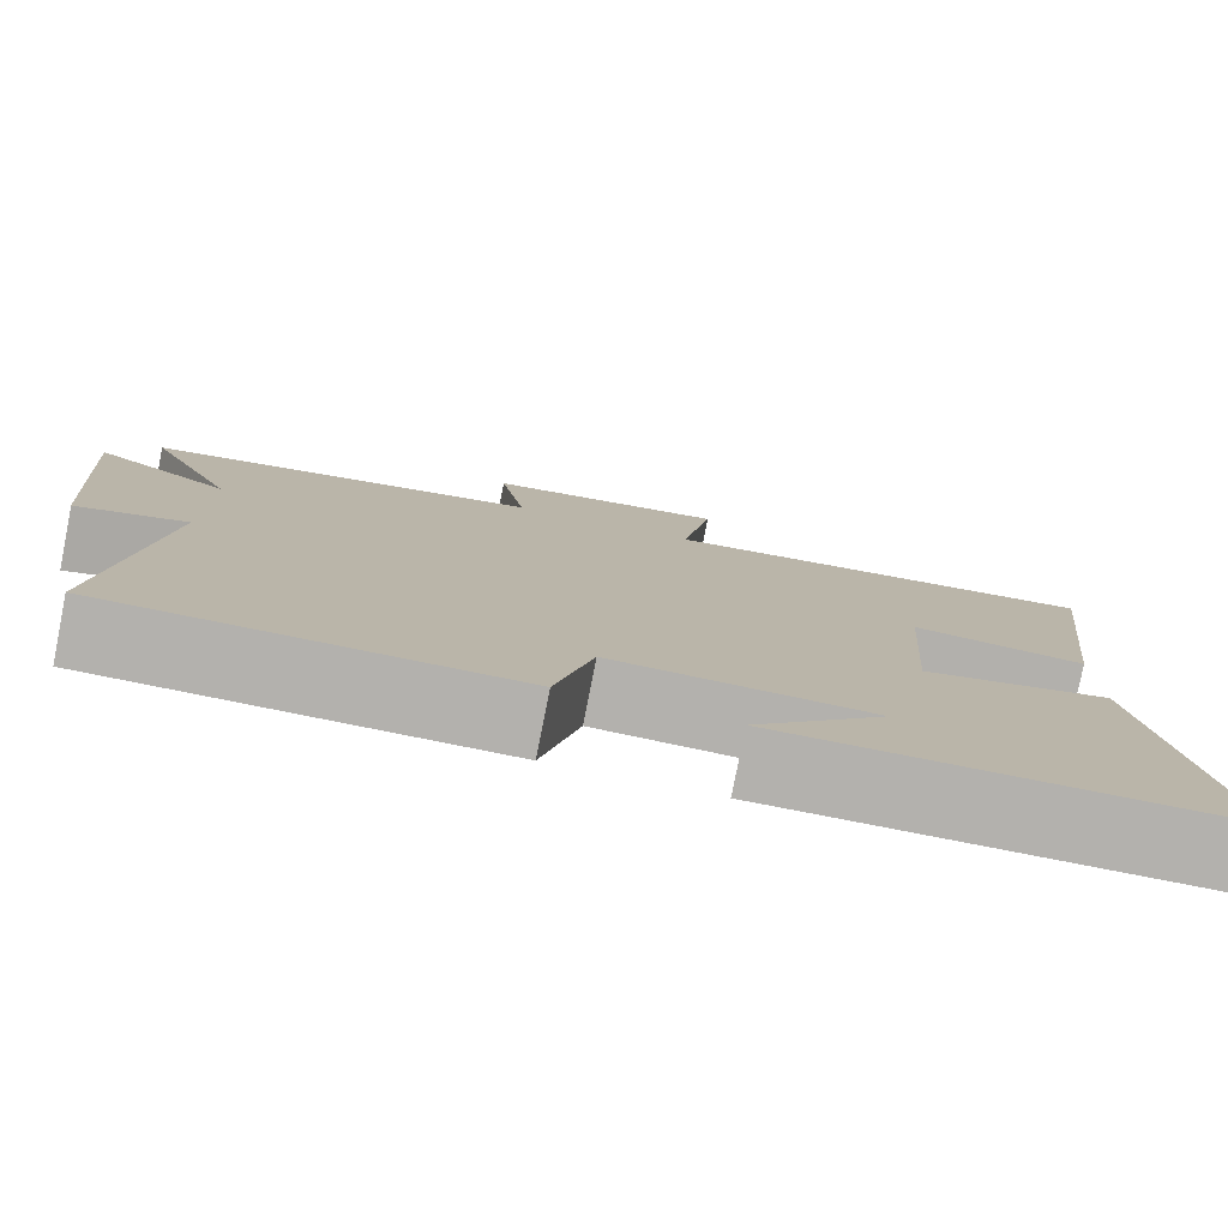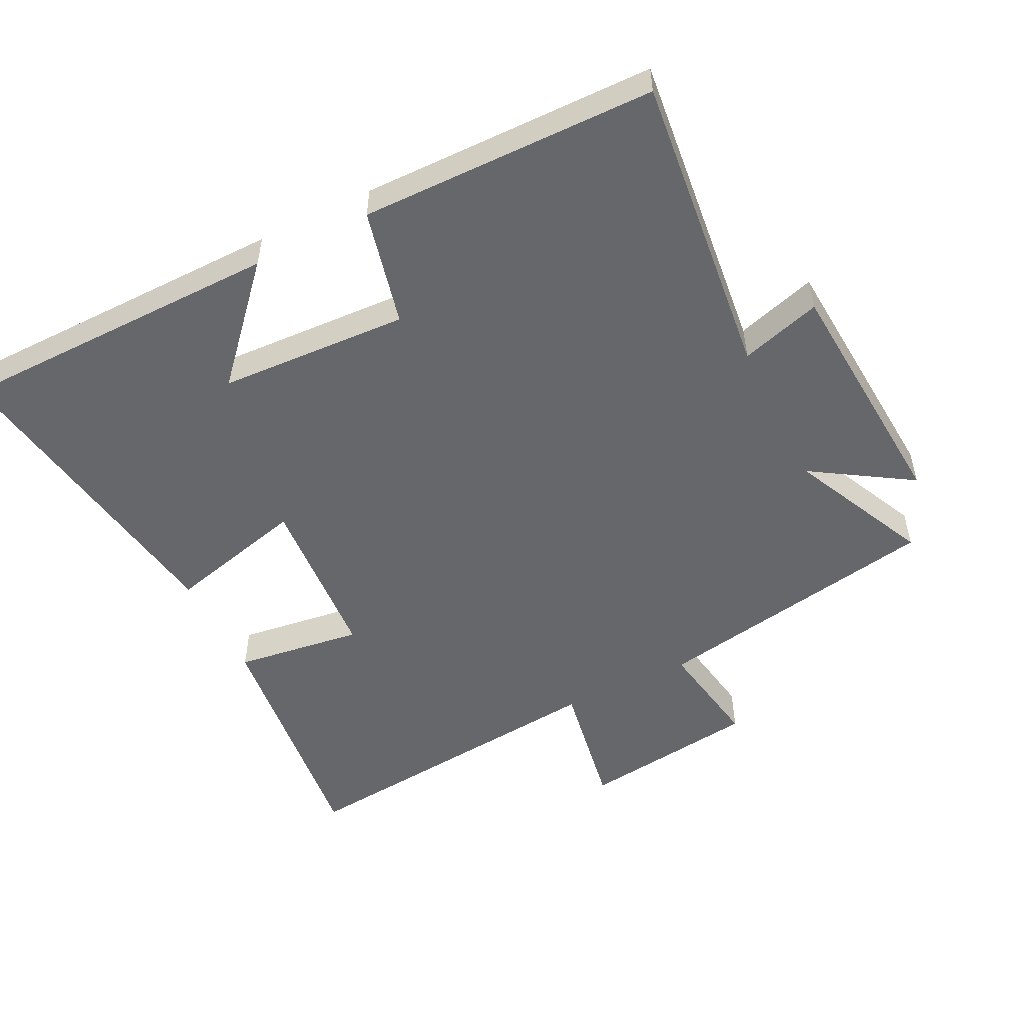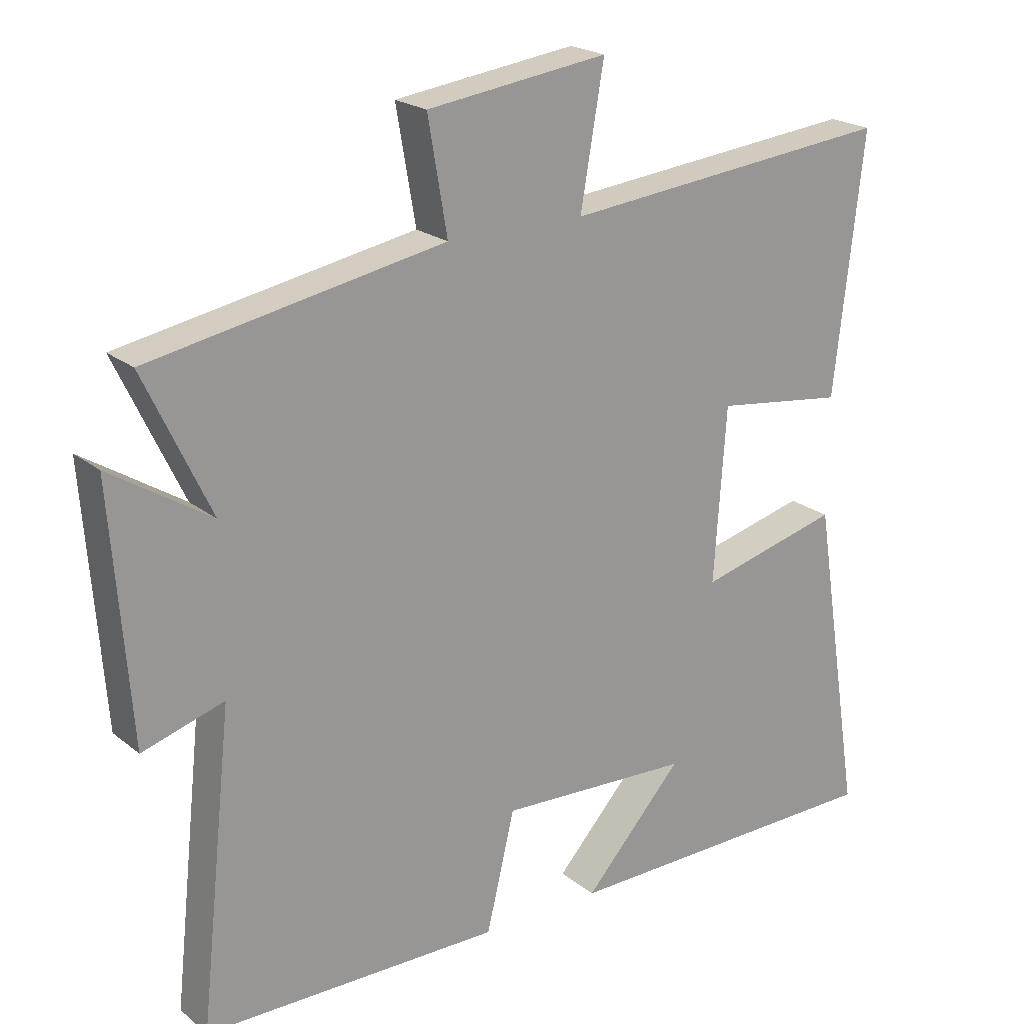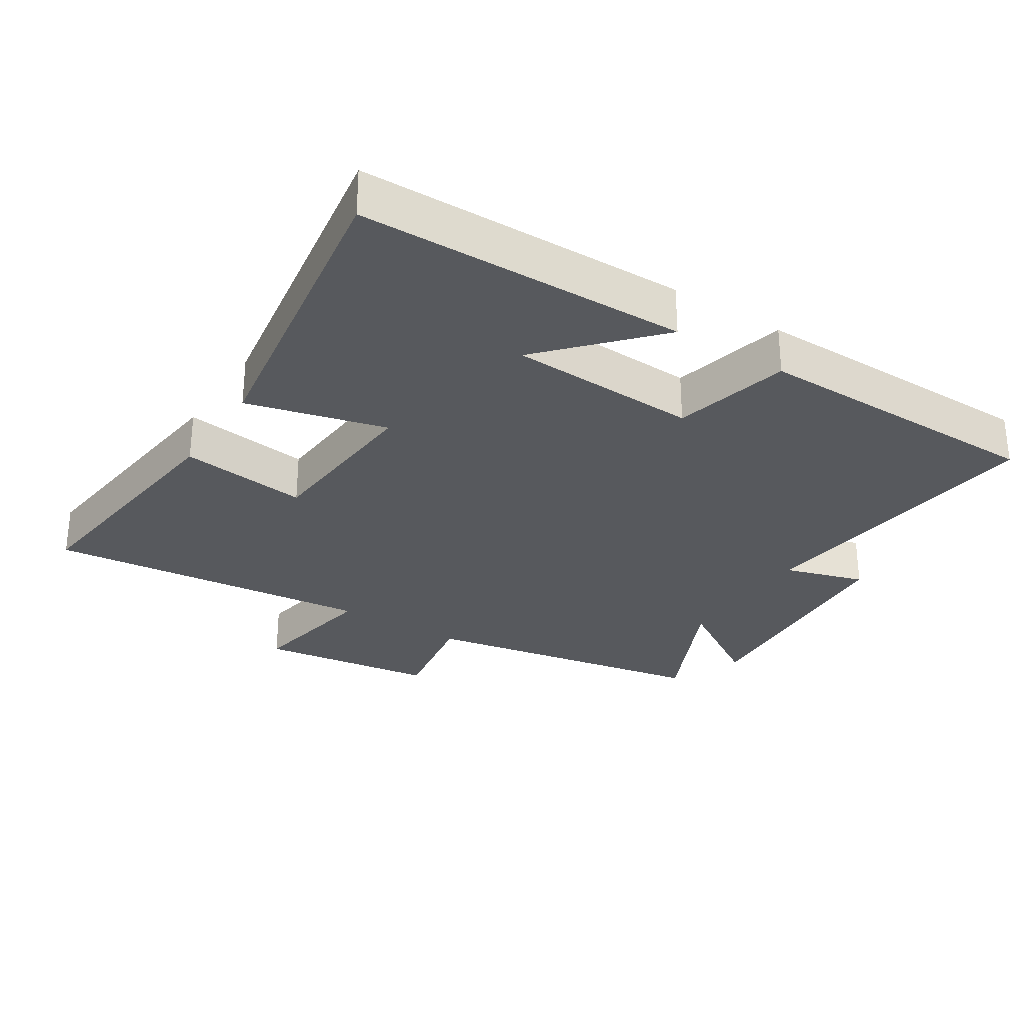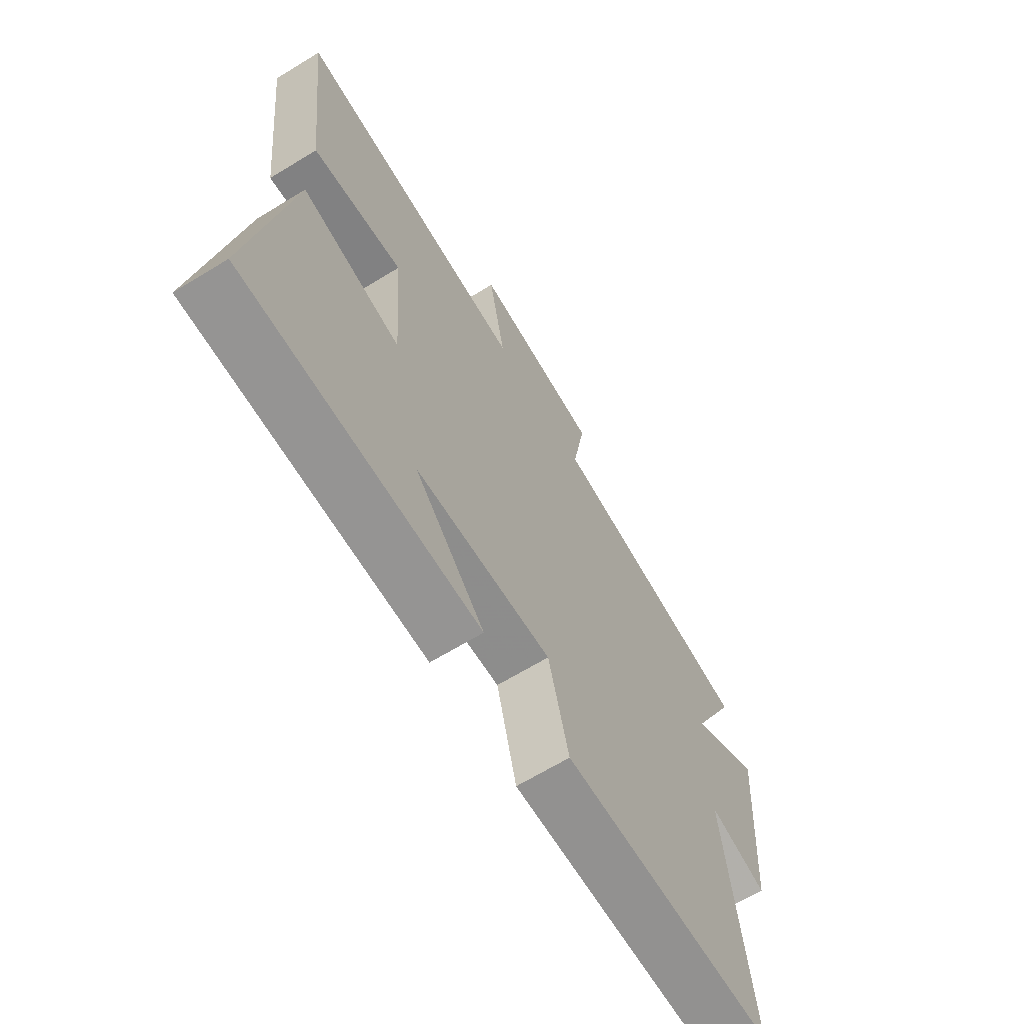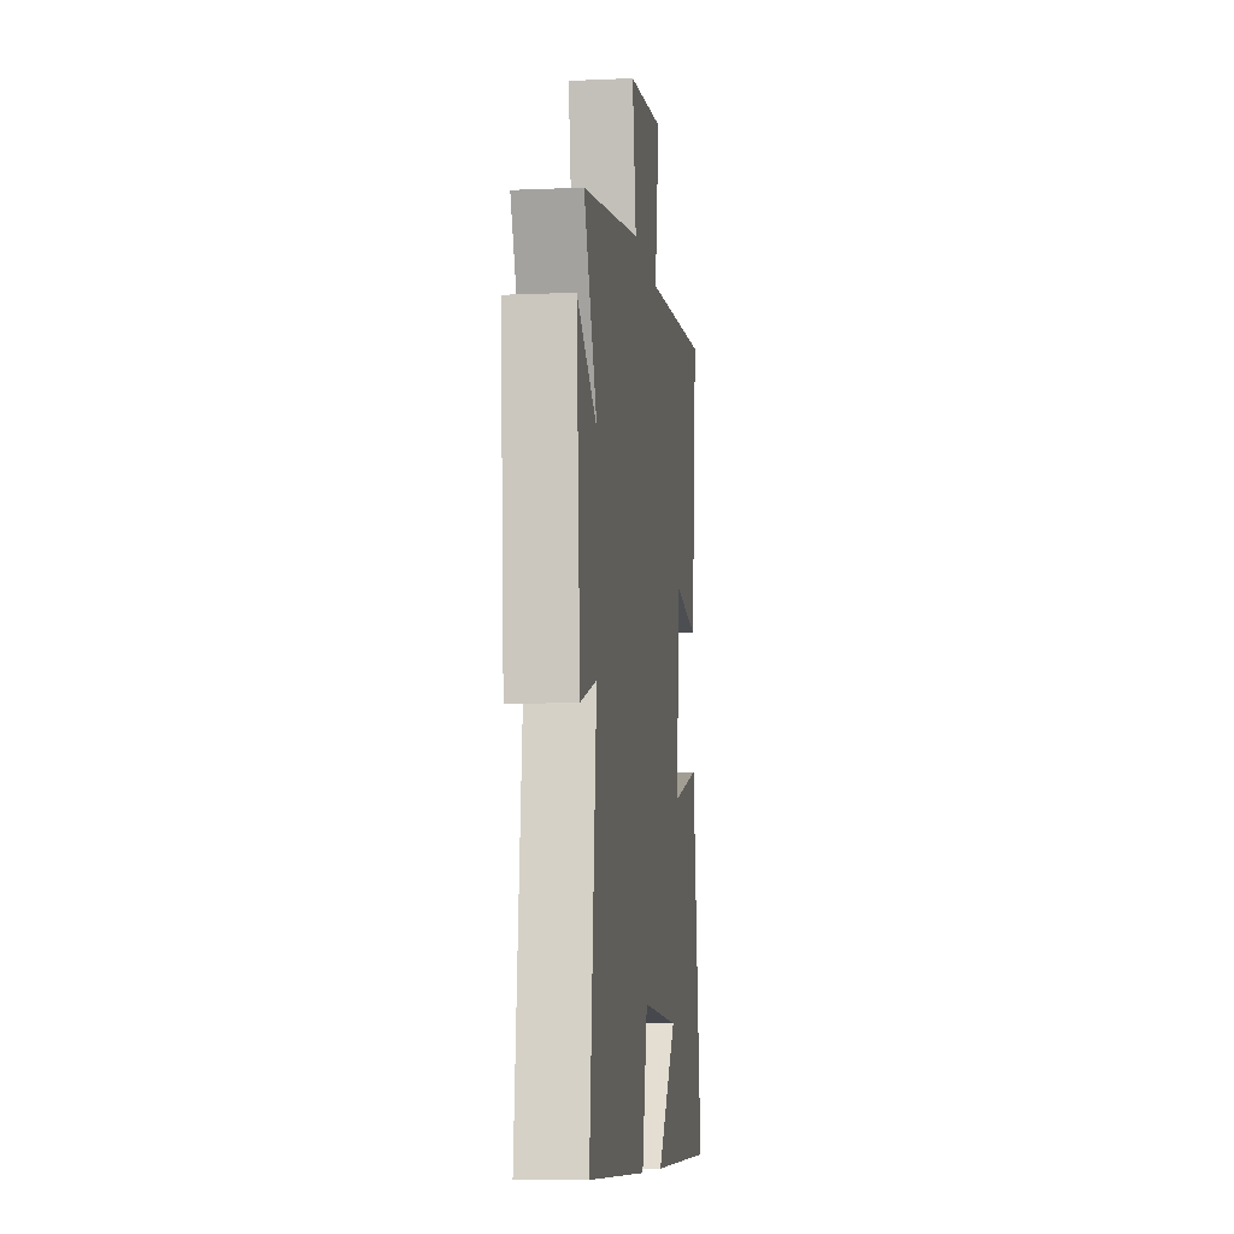
<metadata>
{"format":"obj","ext":"obj","renderer":"f3d","projection":"perspective","resolution":1024,"background":"white","views":[{"elev":-79.2,"azim":-11.2,"up":"+Z"},{"elev":-52.0,"azim":-153.6,"up":"+Y"},{"elev":21.3,"azim":-35.9,"up":"+Z"},{"elev":-29.1,"azim":147.4,"up":"+Y"},{"elev":-66.6,"azim":121.5,"up":"+Z"},{"elev":-9.0,"azim":-83.3,"up":"+Z"}]}
</metadata>
<code>
v 0.576 0.07 -0.494
v 0.079 0.07 -0.5
v 0.227 0.07 -0.337
v -0.061 0.07 -0.323
v -0.103 0.07 -0.5
v -0.55 0.07 -0.495
v -0.5 0.07 -0.032
v -0.622 0.07 -0.069
v -0.65 0.07 0.305
v -0.5 0.07 0.21
v -0.599 0.07 0.42
v -0.16 0.07 0.5
v -0.189 0.07 0.668
v 0.081 0.07 0.704
v 0.046 0.07 0.5
v 0.544 0.07 0.55
v 0.5 0.07 0.166
v 0.306 0.07 0.192
v 0.288 0.07 -0.068
v 0.5 0.07 -0.014
v 0.576 0 -0.494
v 0.079 0 -0.5
v 0.227 0 -0.337
v -0.061 0 -0.323
v -0.103 0 -0.5
v -0.55 0 -0.495
v -0.5 0 -0.032
v -0.622 0 -0.069
v -0.65 0 0.305
v -0.5 0 0.21
v -0.599 0 0.42
v -0.16 0 0.5
v -0.189 0 0.668
v 0.081 0 0.704
v 0.046 0 0.5
v 0.544 0 0.55
v 0.5 0 0.166
v 0.306 0 0.192
v 0.288 0 -0.068
v 0.5 0 -0.014
f 19 20 1
f 15 16 17 18
f 15 18 19
f 12 13 14 15
f 12 15 19
f 11 12 19
f 10 11 19
f 7 8 9 10
f 7 10 19
f 4 5 6 7
f 3 4 7 19
f 1 2 3
f 1 3 19
f 21 40 39
f 38 37 36 35
f 39 38 35
f 35 34 33 32
f 39 35 32
f 39 32 31
f 39 31 30
f 30 29 28 27
f 39 30 27
f 27 26 25 24
f 39 27 24 23
f 23 22 21
f 39 23 21
f 1 21 22 2
f 2 22 23 3
f 3 23 24 4
f 4 24 25 5
f 5 25 26 6
f 6 26 27 7
f 7 27 28 8
f 8 28 29 9
f 9 29 30 10
f 10 30 31 11
f 11 31 32 12
f 12 32 33 13
f 13 33 34 14
f 14 34 35 15
f 15 35 36 16
f 16 36 37 17
f 17 37 38 18
f 18 38 39 19
f 19 39 40 20
f 20 40 21 1

</code>
